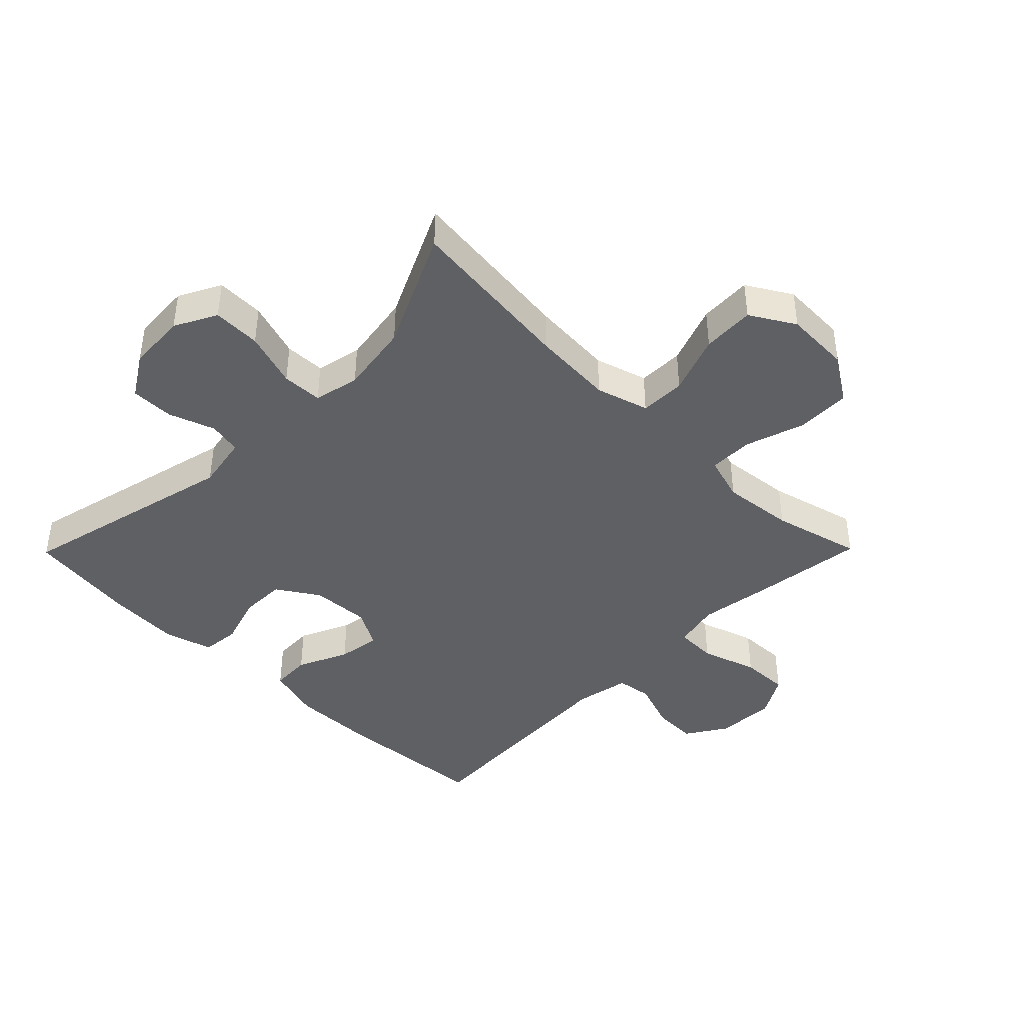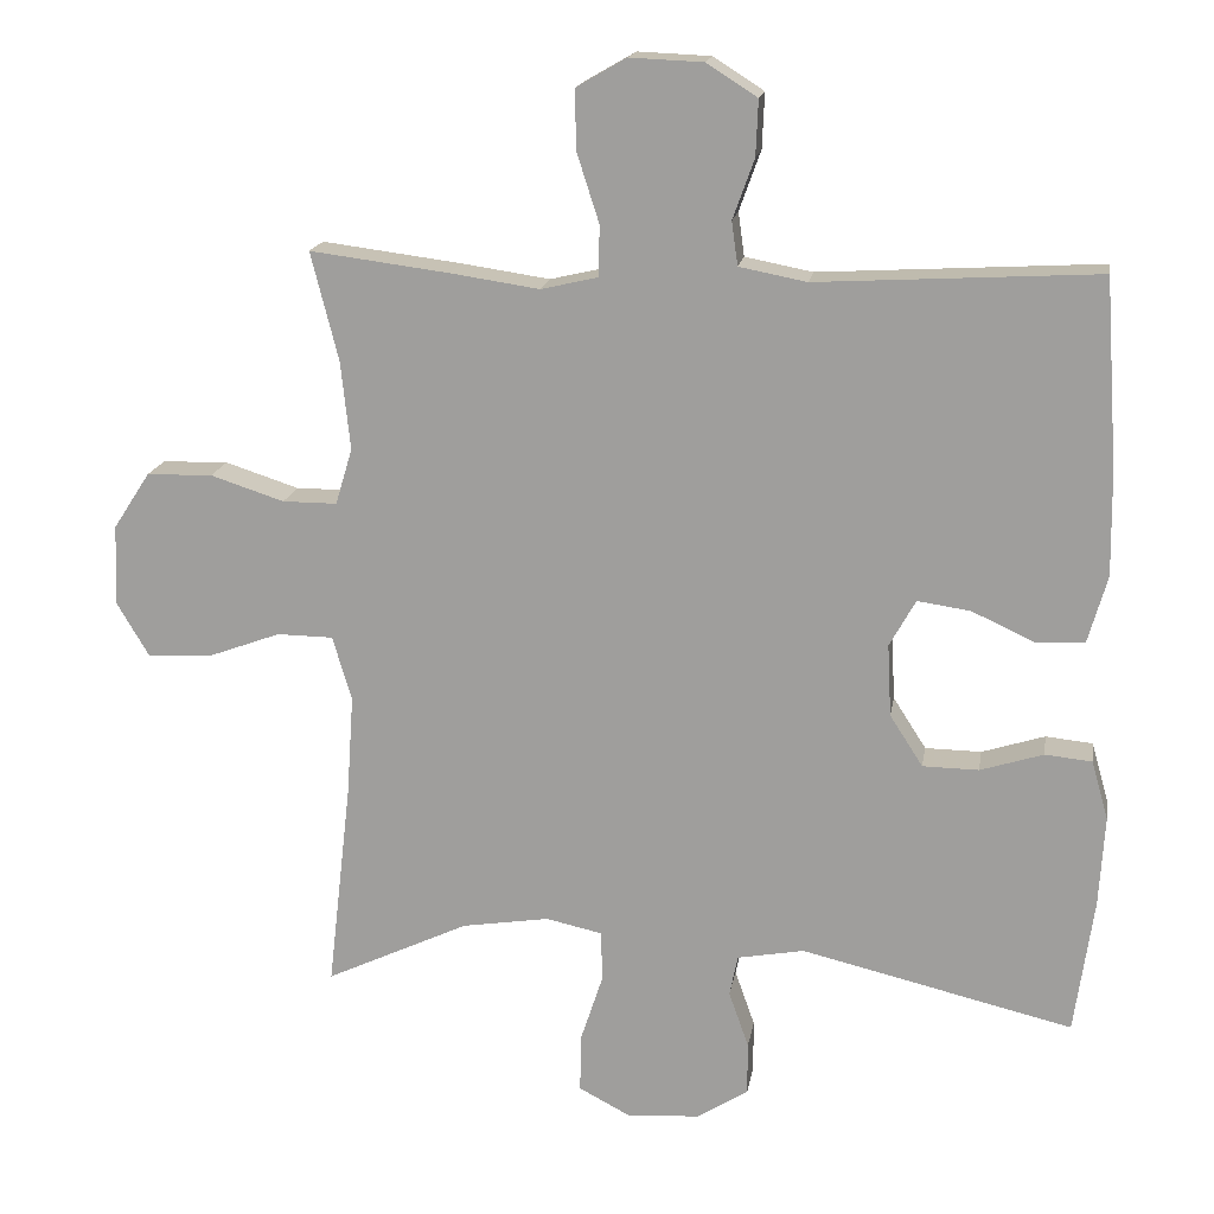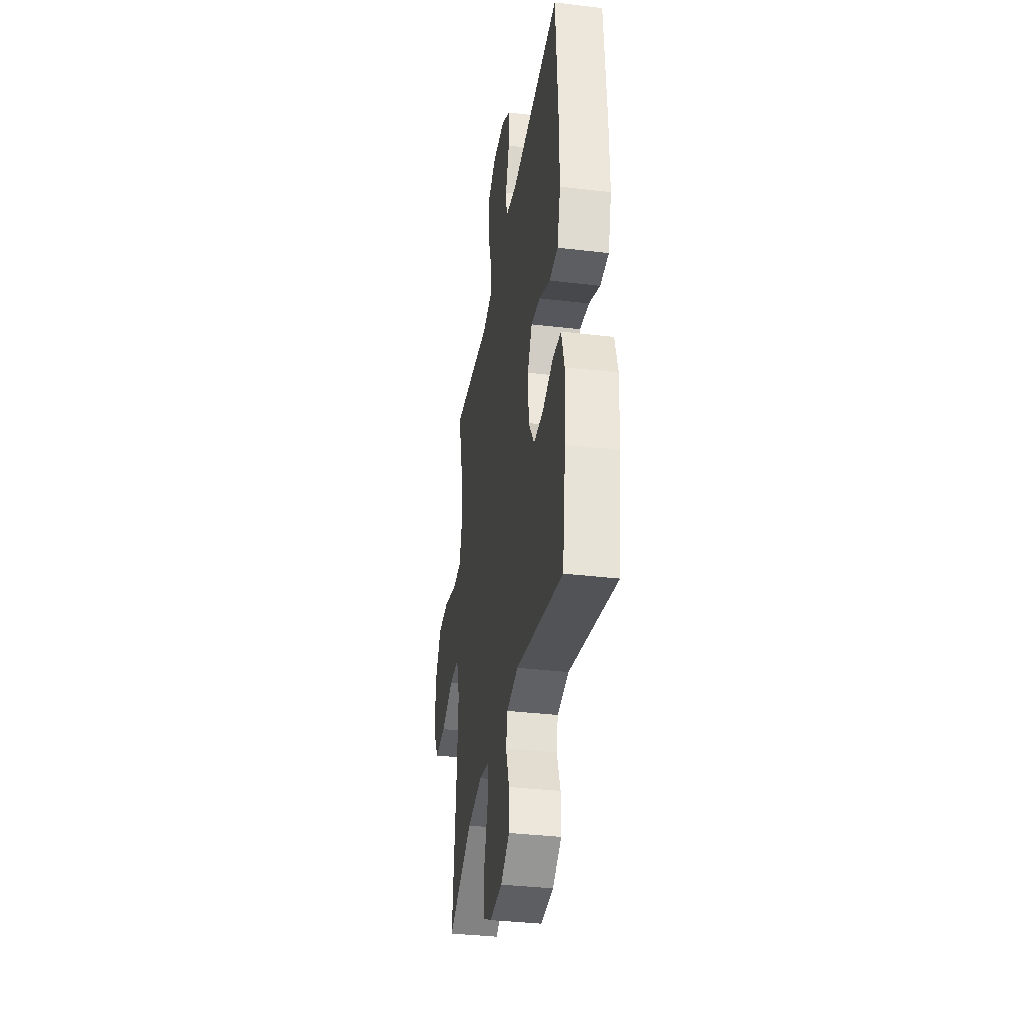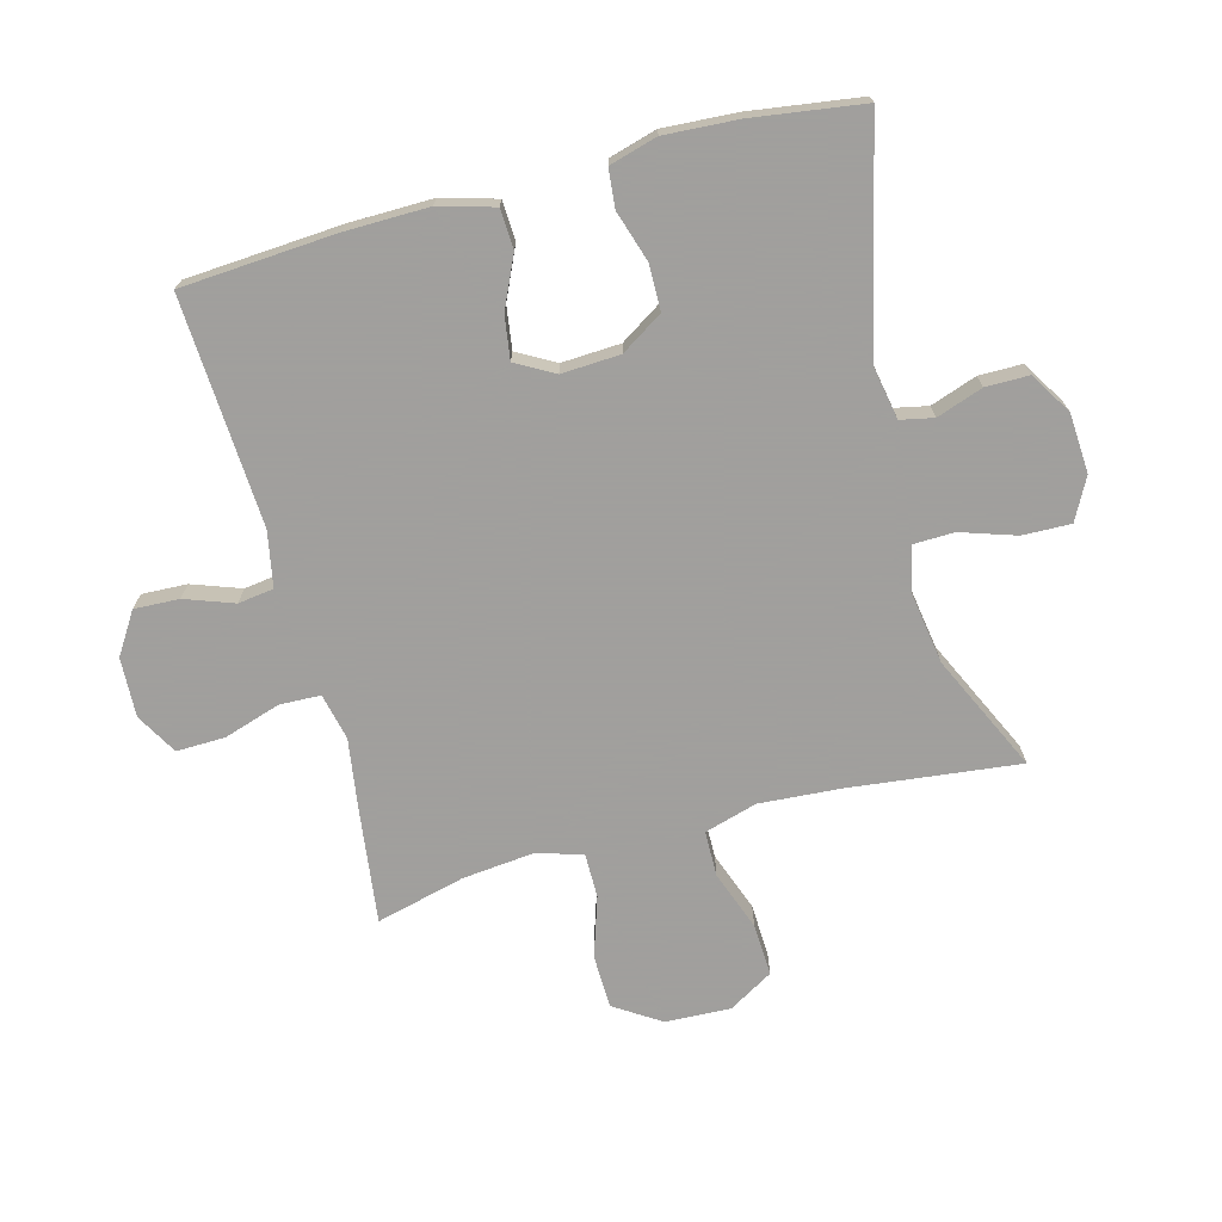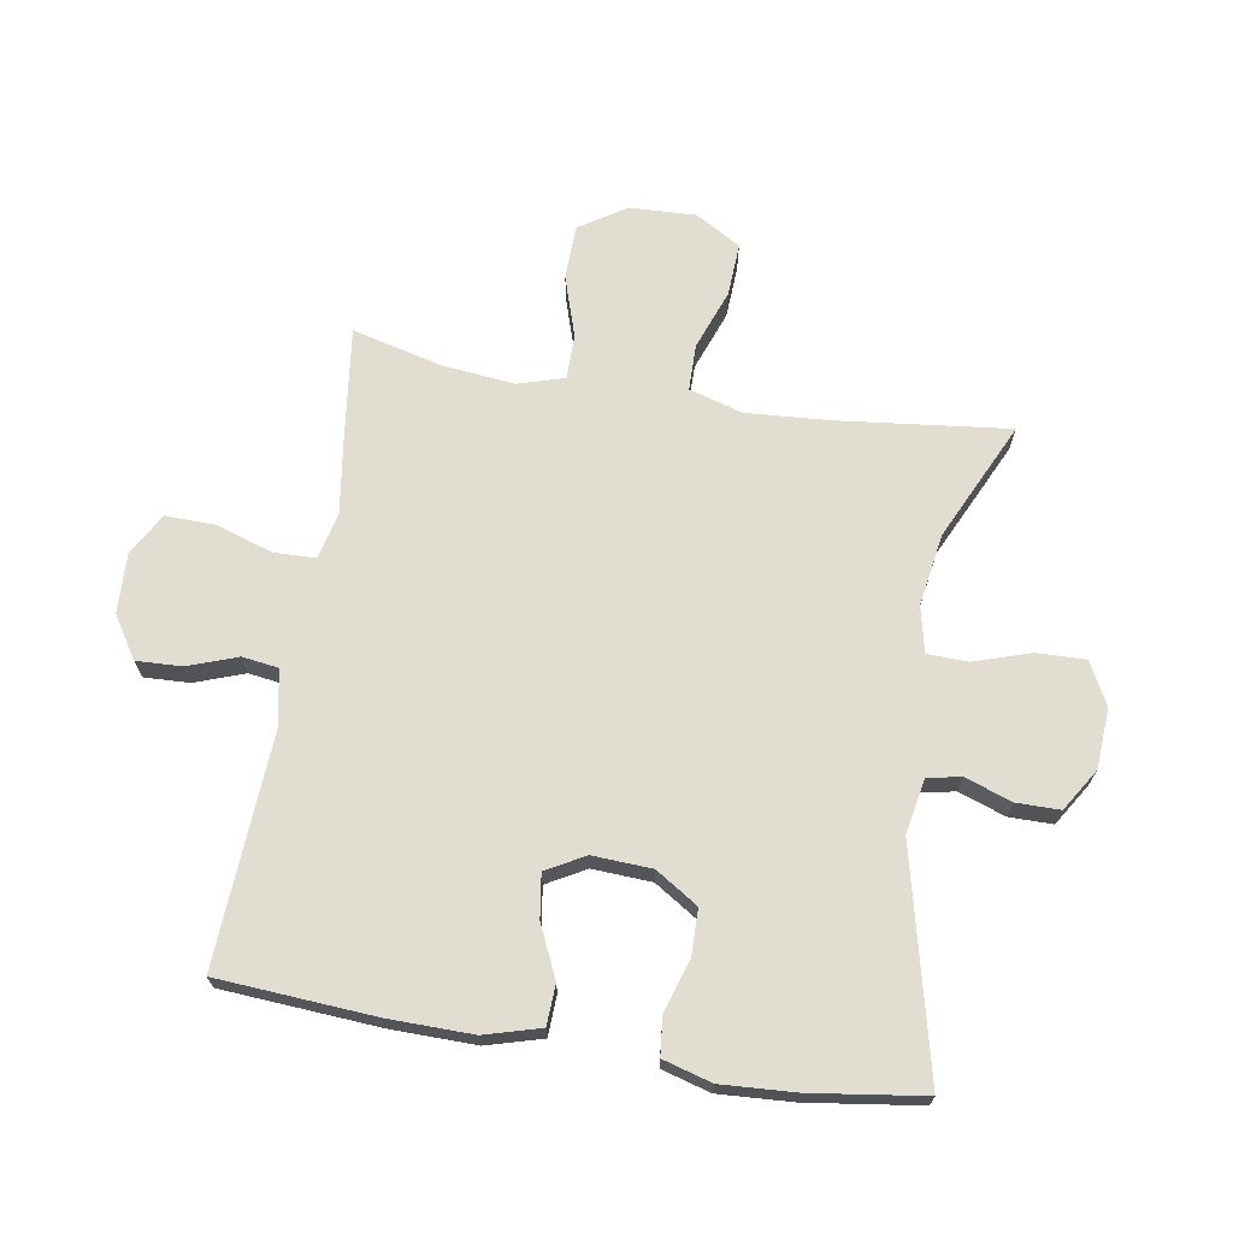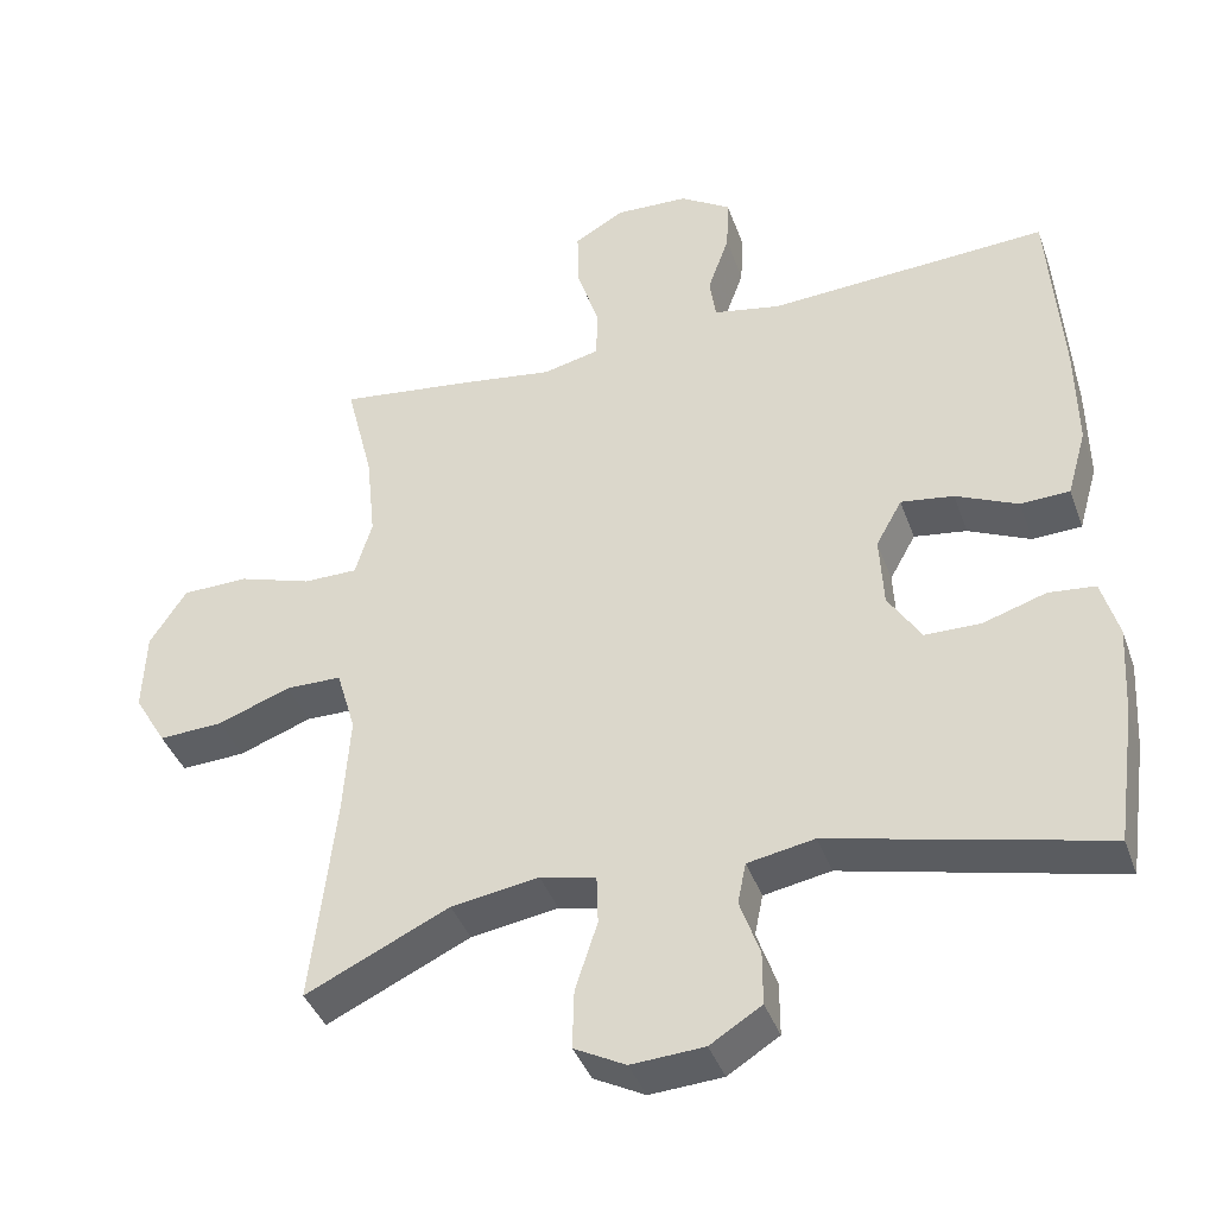
<metadata>
{"format":"obj","ext":"obj","renderer":"f3d","projection":"perspective","resolution":1024,"background":"white","views":[{"elev":-42.1,"azim":-134.6,"up":"+Y"},{"elev":17.0,"azim":9.3,"up":"+Z"},{"elev":-35.6,"azim":81.1,"up":"+Z"},{"elev":-71.5,"azim":104.9,"up":"+Y"},{"elev":68.9,"azim":99.4,"up":"+Y"},{"elev":-40.0,"azim":18.8,"up":"+Z"}]}
</metadata>
<code>
v 0.5 0.07 -0.5
v 0.146 0.07 -0.416
v 0.059 0.07 -0.432
v 0.048 0.07 -0.485
v 0.074 0.07 -0.559
v 0.074 0.07 -0.628
v 0.007 0.07 -0.67
v -0.088 0.07 -0.676
v -0.155 0.07 -0.641
v -0.153 0.07 -0.564
v -0.124 0.07 -0.475
v -0.126 0.07 -0.41
v -0.199 0.07 -0.394
v -0.313 0.07 -0.412
v -0.5 0.07 -0.5
v -0.469 0.07 -0.228
v -0.46 0.07 -0.097
v -0.485 0.07 -0.013
v -0.558 0.07 -0.012
v -0.653 0.07 -0.047
v -0.737 0.07 -0.051
v -0.779 0.07 0.02
v -0.775 0.07 0.125
v -0.727 0.07 0.199
v -0.641 0.07 0.201
v -0.545 0.07 0.17
v -0.474 0.07 0.17
v -0.452 0.07 0.243
v -0.464 0.07 0.358
v -0.5 0.07 0.5
v -0.319 0.07 0.477
v -0.203 0.07 0.46
v -0.129 0.07 0.477
v -0.127 0.07 0.543
v -0.156 0.07 0.633
v -0.158 0.07 0.711
v -0.092 0.07 0.749
v 0.003 0.07 0.745
v 0.069 0.07 0.703
v 0.066 0.07 0.631
v 0.038 0.07 0.553
v 0.046 0.07 0.496
v 0.134 0.07 0.479
v 0.5 0.07 0.5
v 0.517 0.07 0.253
v 0.519 0.07 0.119
v 0.494 0.07 0.031
v 0.43 0.07 0.028
v 0.349 0.07 0.065
v 0.28 0.07 0.075
v 0.246 0.07 0.014
v 0.251 0.07 -0.08
v 0.294 0.07 -0.147
v 0.367 0.07 -0.148
v 0.449 0.07 -0.122
v 0.51 0.07 -0.128
v 0.532 0.07 -0.205
v 0.525 0.07 -0.323
v 0.5 0 -0.5
v 0.146 0 -0.416
v 0.059 0 -0.432
v 0.048 0 -0.485
v 0.074 0 -0.559
v 0.074 0 -0.628
v 0.007 0 -0.67
v -0.088 0 -0.676
v -0.155 0 -0.641
v -0.153 0 -0.564
v -0.124 0 -0.475
v -0.126 0 -0.41
v -0.199 0 -0.394
v -0.313 0 -0.412
v -0.5 0 -0.5
v -0.469 0 -0.228
v -0.46 0 -0.097
v -0.485 0 -0.013
v -0.558 0 -0.012
v -0.653 0 -0.047
v -0.737 0 -0.051
v -0.779 0 0.02
v -0.775 0 0.125
v -0.727 0 0.199
v -0.641 0 0.201
v -0.545 0 0.17
v -0.474 0 0.17
v -0.452 0 0.243
v -0.464 0 0.358
v -0.5 0 0.5
v -0.319 0 0.477
v -0.203 0 0.46
v -0.129 0 0.477
v -0.127 0 0.543
v -0.156 0 0.633
v -0.158 0 0.711
v -0.092 0 0.749
v 0.003 0 0.745
v 0.069 0 0.703
v 0.066 0 0.631
v 0.038 0 0.553
v 0.046 0 0.496
v 0.134 0 0.479
v 0.5 0 0.5
v 0.517 0 0.253
v 0.519 0 0.119
v 0.494 0 0.031
v 0.43 0 0.028
v 0.349 0 0.065
v 0.28 0 0.075
v 0.246 0 0.014
v 0.251 0 -0.08
v 0.294 0 -0.147
v 0.367 0 -0.148
v 0.449 0 -0.122
v 0.51 0 -0.128
v 0.532 0 -0.205
v 0.525 0 -0.323
f 57 58 1 2
f 54 55 56 57
f 53 54 57 2
f 52 53 2 3
f 51 52 3
f 46 47 48 49
f 46 49 50
f 43 44 45 46
f 42 43 46 50
f 38 39 40 41
f 38 41 42
f 37 38 42
f 34 35 36 37
f 33 34 37 42
f 32 33 42 50
f 29 30 31 32
f 28 29 32 50
f 23 24 25 26
f 23 26 27
f 22 23 27
f 19 20 21 22
f 18 19 22 27
f 17 18 27 28
f 14 15 16
f 13 14 16 17
f 12 13 17 28
f 8 9 10 11
f 8 11 12
f 7 8 12
f 4 5 6 7
f 3 4 7 12
f 51 3 12 28
f 28 50 51
f 60 59 116 115
f 115 114 113 112
f 60 115 112 111
f 61 60 111 110
f 61 110 109
f 107 106 105 104
f 108 107 104
f 104 103 102 101
f 108 104 101 100
f 99 98 97 96
f 100 99 96
f 100 96 95
f 95 94 93 92
f 100 95 92 91
f 108 100 91 90
f 90 89 88 87
f 108 90 87 86
f 84 83 82 81
f 85 84 81
f 85 81 80
f 80 79 78 77
f 85 80 77 76
f 86 85 76 75
f 74 73 72
f 75 74 72 71
f 86 75 71 70
f 69 68 67 66
f 70 69 66
f 70 66 65
f 65 64 63 62
f 70 65 62 61
f 86 70 61 109
f 109 108 86
f 1 59 60 2
f 2 60 61 3
f 3 61 62 4
f 4 62 63 5
f 5 63 64 6
f 6 64 65 7
f 7 65 66 8
f 8 66 67 9
f 9 67 68 10
f 10 68 69 11
f 11 69 70 12
f 12 70 71 13
f 13 71 72 14
f 14 72 73 15
f 15 73 74 16
f 16 74 75 17
f 17 75 76 18
f 18 76 77 19
f 19 77 78 20
f 20 78 79 21
f 21 79 80 22
f 22 80 81 23
f 23 81 82 24
f 24 82 83 25
f 25 83 84 26
f 26 84 85 27
f 27 85 86 28
f 28 86 87 29
f 29 87 88 30
f 30 88 89 31
f 31 89 90 32
f 32 90 91 33
f 33 91 92 34
f 34 92 93 35
f 35 93 94 36
f 36 94 95 37
f 37 95 96 38
f 38 96 97 39
f 39 97 98 40
f 40 98 99 41
f 41 99 100 42
f 42 100 101 43
f 43 101 102 44
f 44 102 103 45
f 45 103 104 46
f 46 104 105 47
f 47 105 106 48
f 48 106 107 49
f 49 107 108 50
f 50 108 109 51
f 51 109 110 52
f 52 110 111 53
f 53 111 112 54
f 54 112 113 55
f 55 113 114 56
f 56 114 115 57
f 57 115 116 58
f 58 116 59 1

</code>
